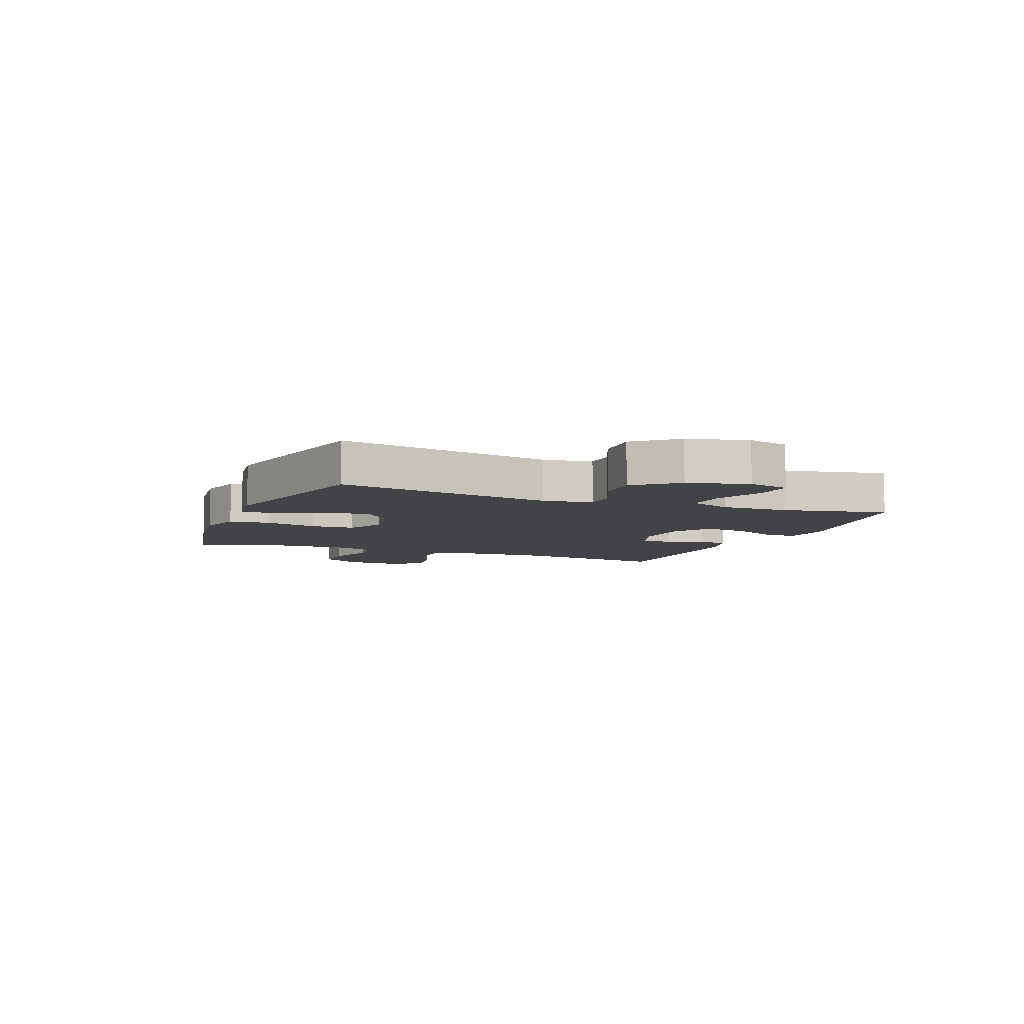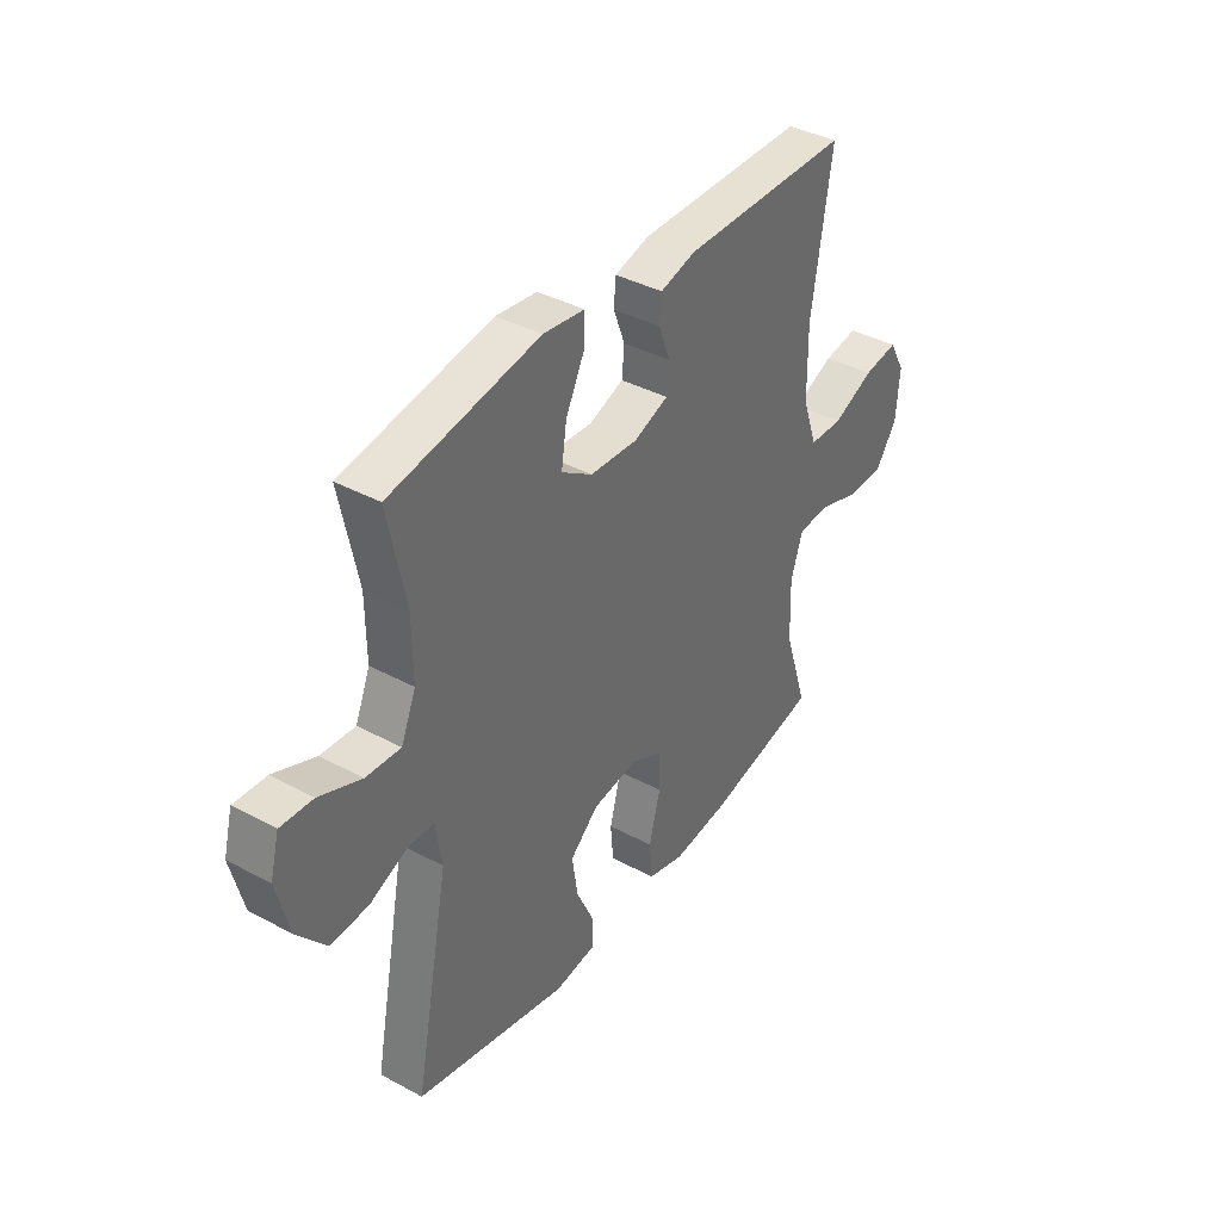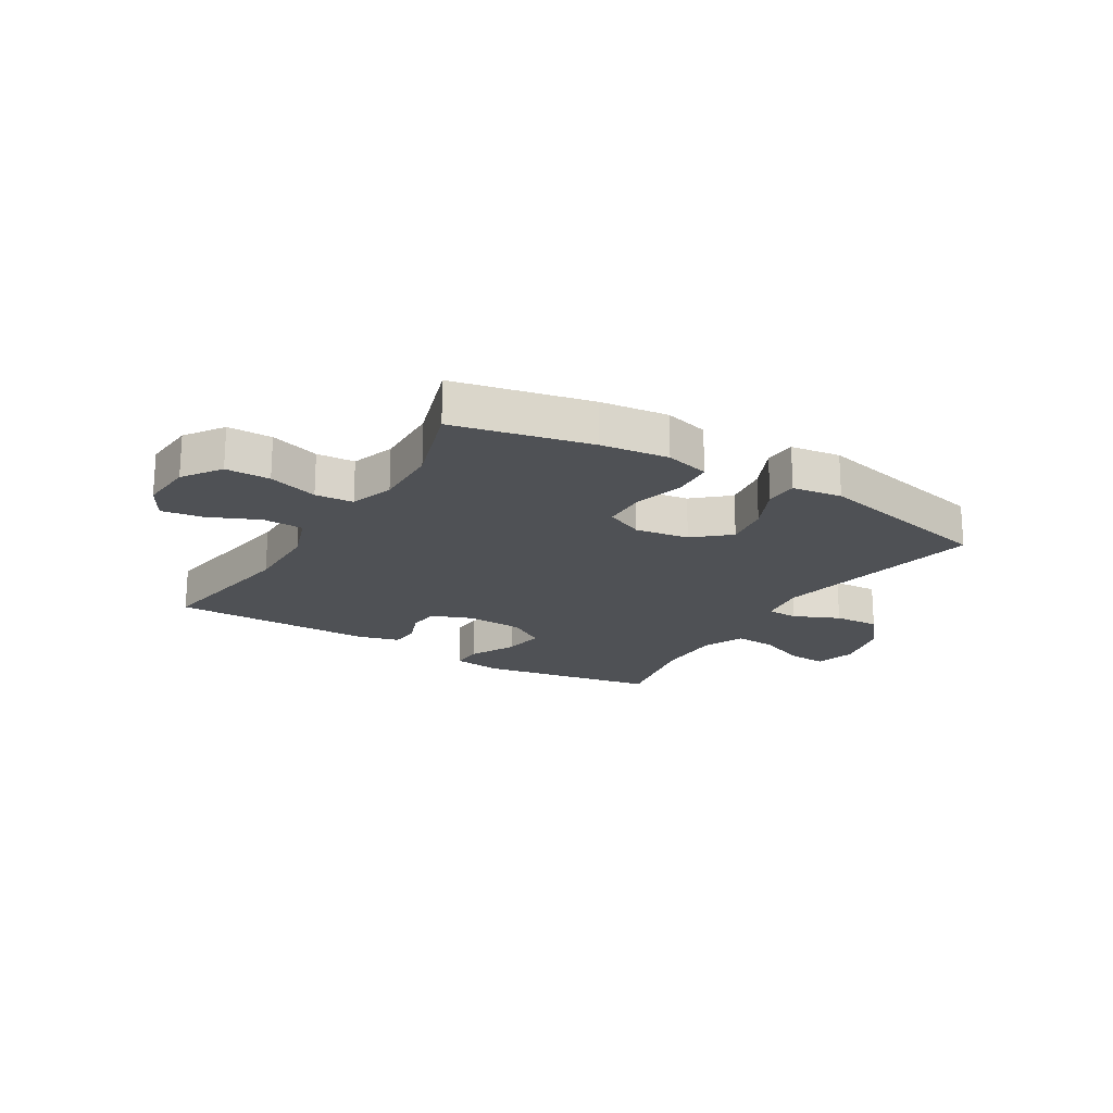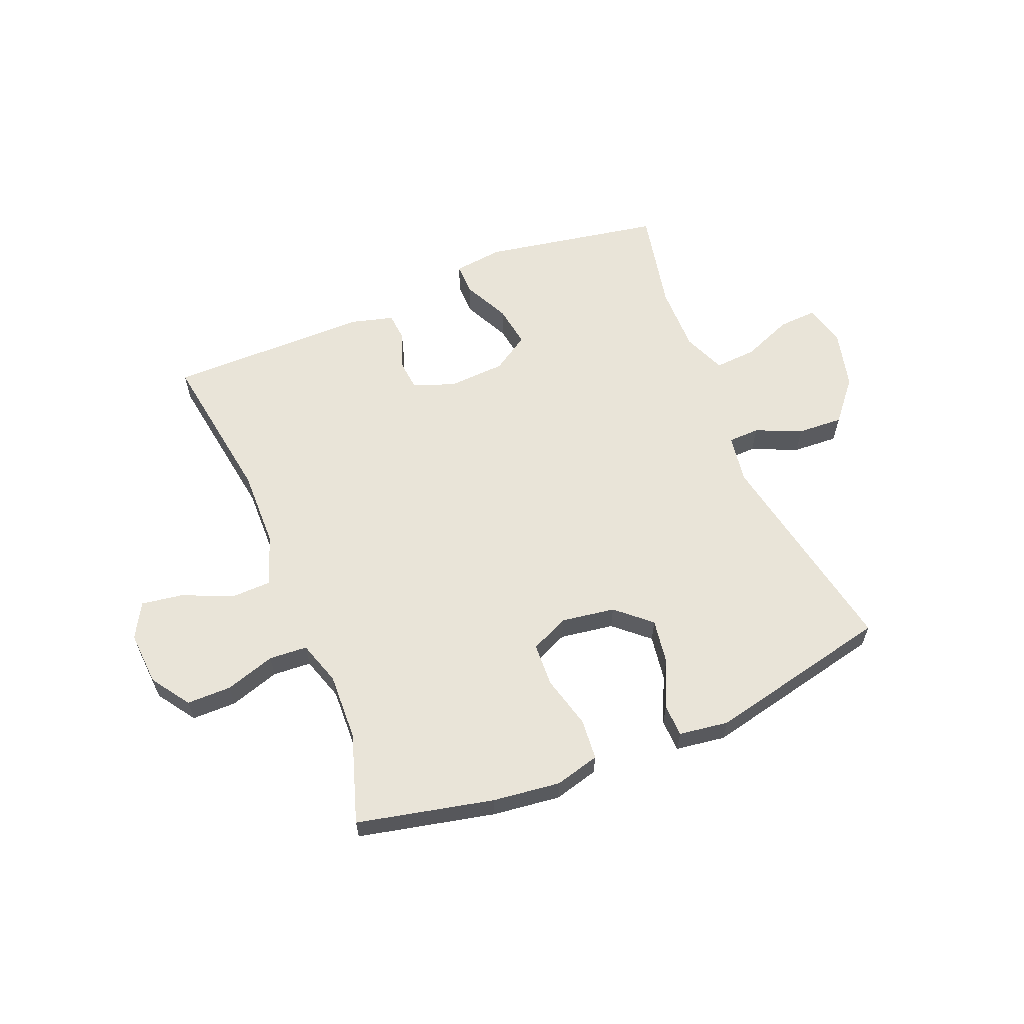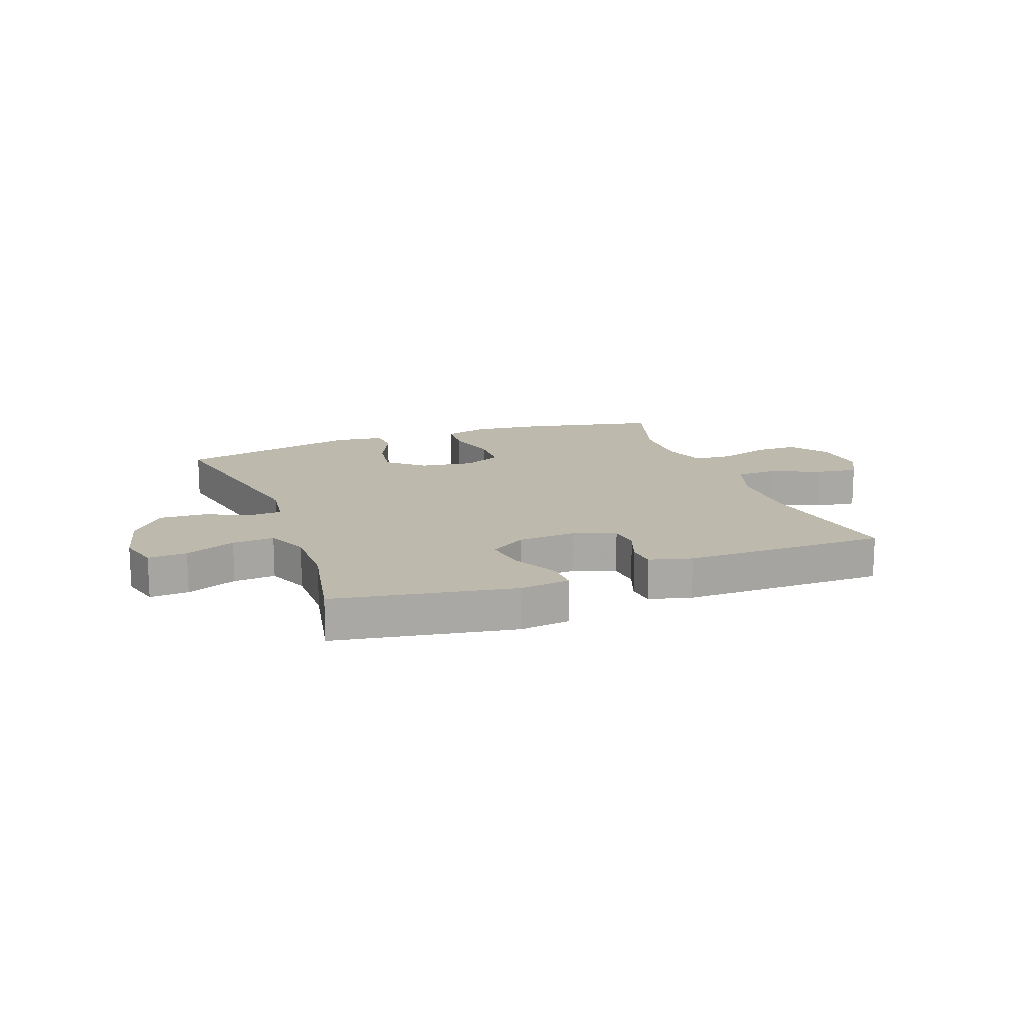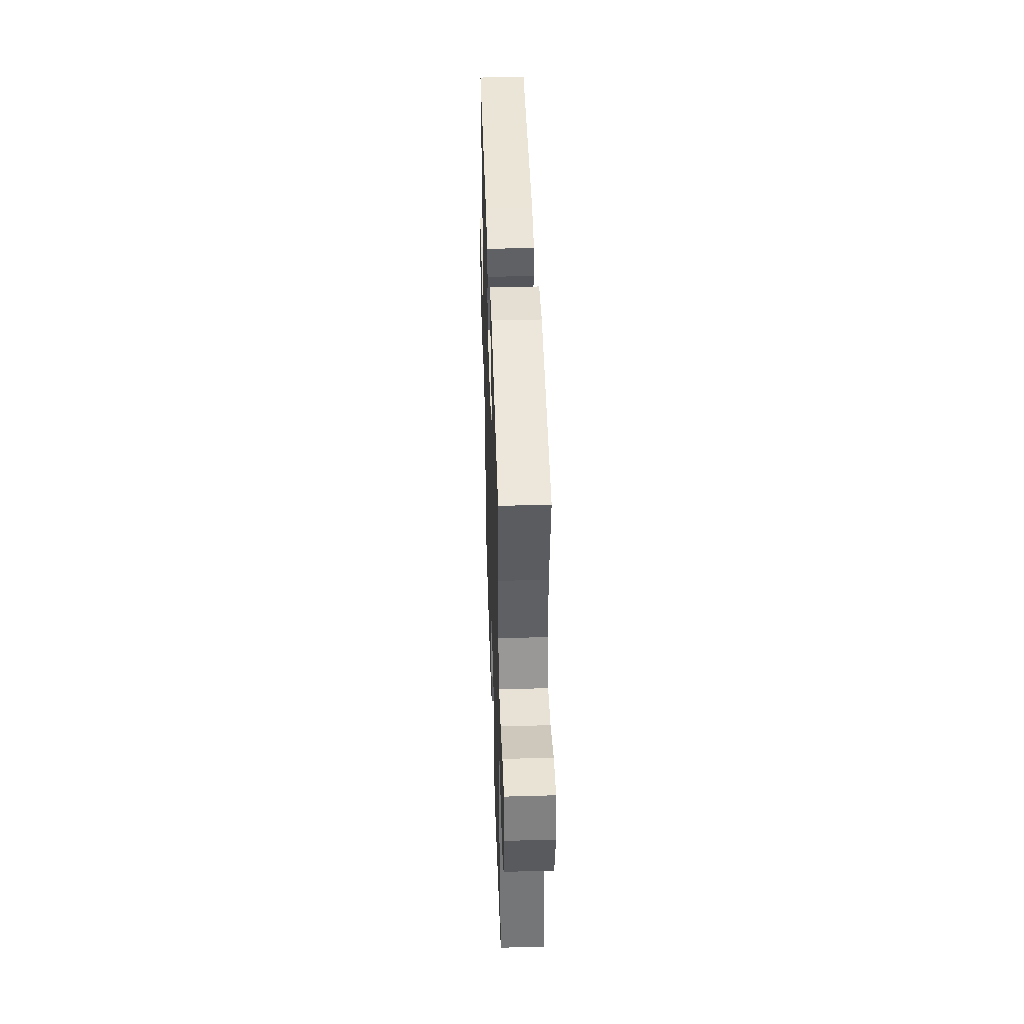
<metadata>
{"format":"obj","ext":"obj","renderer":"f3d","projection":"perspective","resolution":1024,"background":"white","views":[{"elev":-6.9,"azim":-111.6,"up":"+Y"},{"elev":38.8,"azim":-55.9,"up":"+Z"},{"elev":-19.5,"azim":148.8,"up":"+Y"},{"elev":60.6,"azim":157.9,"up":"+Y"},{"elev":15.2,"azim":-20.5,"up":"+Y"},{"elev":44.4,"azim":-91.9,"up":"+Z"}]}
</metadata>
<code>
v 0.5 0.07 0.5
v 0.458 0.07 0.229
v 0.46 0.07 0.092
v 0.491 0.07 0.003
v 0.562 0.07 0.001
v 0.649 0.07 0.039
v 0.722 0.07 0.05
v 0.756 0.07 -0.011
v 0.749 0.07 -0.106
v 0.703 0.07 -0.173
v 0.625 0.07 -0.173
v 0.538 0.07 -0.145
v 0.471 0.07 -0.149
v 0.446 0.07 -0.226
v 0.45 0.07 -0.344
v 0.5 0.07 -0.5
v 0.262 0.07 -0.552
v 0.144 0.07 -0.566
v 0.066 0.07 -0.545
v 0.06 0.07 -0.474
v 0.084 0.07 -0.382
v 0.081 0.07 -0.306
v 0.014 0.07 -0.275
v -0.08 0.07 -0.289
v -0.14 0.07 -0.342
v -0.128 0.07 -0.422
v -0.09 0.07 -0.504
v -0.092 0.07 -0.561
v -0.179 0.07 -0.573
v -0.5 0.07 -0.5
v -0.427 0.07 -0.124
v -0.44 0.07 -0.039
v -0.495 0.07 -0.037
v -0.575 0.07 -0.072
v -0.655 0.07 -0.076
v -0.715 0.07 -0.004
v -0.741 0.07 0.101
v -0.722 0.07 0.173
v -0.654 0.07 0.169
v -0.566 0.07 0.133
v -0.493 0.07 0.128
v -0.462 0.07 0.202
v -0.463 0.07 0.32
v -0.5 0.07 0.5
v -0.187 0.07 0.555
v -0.1 0.07 0.544
v -0.101 0.07 0.488
v -0.141 0.07 0.407
v -0.152 0.07 0.333
v -0.087 0.07 0.291
v 0.013 0.07 0.285
v 0.086 0.07 0.312
v 0.091 0.07 0.367
v 0.067 0.07 0.431
v 0.071 0.07 0.481
v 0.145 0.07 0.501
v 0.5 0 0.5
v 0.458 0 0.229
v 0.46 0 0.092
v 0.491 0 0.003
v 0.562 0 0.001
v 0.649 0 0.039
v 0.722 0 0.05
v 0.756 0 -0.011
v 0.749 0 -0.106
v 0.703 0 -0.173
v 0.625 0 -0.173
v 0.538 0 -0.145
v 0.471 0 -0.149
v 0.446 0 -0.226
v 0.45 0 -0.344
v 0.5 0 -0.5
v 0.262 0 -0.552
v 0.144 0 -0.566
v 0.066 0 -0.545
v 0.06 0 -0.474
v 0.084 0 -0.382
v 0.081 0 -0.306
v 0.014 0 -0.275
v -0.08 0 -0.289
v -0.14 0 -0.342
v -0.128 0 -0.422
v -0.09 0 -0.504
v -0.092 0 -0.561
v -0.179 0 -0.573
v -0.5 0 -0.5
v -0.427 0 -0.124
v -0.44 0 -0.039
v -0.495 0 -0.037
v -0.575 0 -0.072
v -0.655 0 -0.076
v -0.715 0 -0.004
v -0.741 0 0.101
v -0.722 0 0.173
v -0.654 0 0.169
v -0.566 0 0.133
v -0.493 0 0.128
v -0.462 0 0.202
v -0.463 0 0.32
v -0.5 0 0.5
v -0.187 0 0.555
v -0.1 0 0.544
v -0.101 0 0.488
v -0.141 0 0.407
v -0.152 0 0.333
v -0.087 0 0.291
v 0.013 0 0.285
v 0.086 0 0.312
v 0.091 0 0.367
v 0.067 0 0.431
v 0.071 0 0.481
v 0.145 0 0.501
f 56 1 2
f 55 56 2
f 54 55 2
f 53 54 2
f 52 53 2 3
f 51 52 3 4
f 50 51 4
f 46 47 48
f 45 46 48
f 44 45 48
f 43 44 48
f 42 43 48 49
f 41 42 49 50
f 38 39 40
f 37 38 40
f 36 37 40
f 35 36 40
f 34 35 40
f 33 34 40
f 32 33 40 41
f 29 30 31
f 28 29 31
f 27 28 31
f 26 27 31
f 25 26 31 32
f 32 41 50
f 25 32 50
f 24 25 50
f 19 20 21
f 18 19 21
f 17 18 21
f 16 17 21
f 15 16 21
f 14 15 21 22
f 13 14 22 23
f 10 11 12
f 9 10 12
f 8 9 12
f 7 8 12
f 6 7 12
f 5 6 12
f 4 5 12 13
f 23 24 50
f 13 23 50
f 4 13 50
f 58 57 112
f 58 112 111
f 58 111 110
f 58 110 109
f 59 58 109 108
f 60 59 108 107
f 60 107 106
f 104 103 102
f 104 102 101
f 104 101 100
f 104 100 99
f 105 104 99 98
f 106 105 98 97
f 96 95 94
f 96 94 93
f 96 93 92
f 96 92 91
f 96 91 90
f 96 90 89
f 97 96 89 88
f 87 86 85
f 87 85 84
f 87 84 83
f 87 83 82
f 88 87 82 81
f 106 97 88
f 106 88 81
f 106 81 80
f 77 76 75
f 77 75 74
f 77 74 73
f 77 73 72
f 77 72 71
f 78 77 71 70
f 79 78 70 69
f 68 67 66
f 68 66 65
f 68 65 64
f 68 64 63
f 68 63 62
f 68 62 61
f 69 68 61 60
f 106 80 79
f 106 79 69
f 106 69 60
f 1 57 58 2
f 2 58 59 3
f 3 59 60 4
f 4 60 61 5
f 5 61 62 6
f 6 62 63 7
f 7 63 64 8
f 8 64 65 9
f 9 65 66 10
f 10 66 67 11
f 11 67 68 12
f 12 68 69 13
f 13 69 70 14
f 14 70 71 15
f 15 71 72 16
f 16 72 73 17
f 17 73 74 18
f 18 74 75 19
f 19 75 76 20
f 20 76 77 21
f 21 77 78 22
f 22 78 79 23
f 23 79 80 24
f 24 80 81 25
f 25 81 82 26
f 26 82 83 27
f 27 83 84 28
f 28 84 85 29
f 29 85 86 30
f 30 86 87 31
f 31 87 88 32
f 32 88 89 33
f 33 89 90 34
f 34 90 91 35
f 35 91 92 36
f 36 92 93 37
f 37 93 94 38
f 38 94 95 39
f 39 95 96 40
f 40 96 97 41
f 41 97 98 42
f 42 98 99 43
f 43 99 100 44
f 44 100 101 45
f 45 101 102 46
f 46 102 103 47
f 47 103 104 48
f 48 104 105 49
f 49 105 106 50
f 50 106 107 51
f 51 107 108 52
f 52 108 109 53
f 53 109 110 54
f 54 110 111 55
f 55 111 112 56
f 56 112 57 1

</code>
